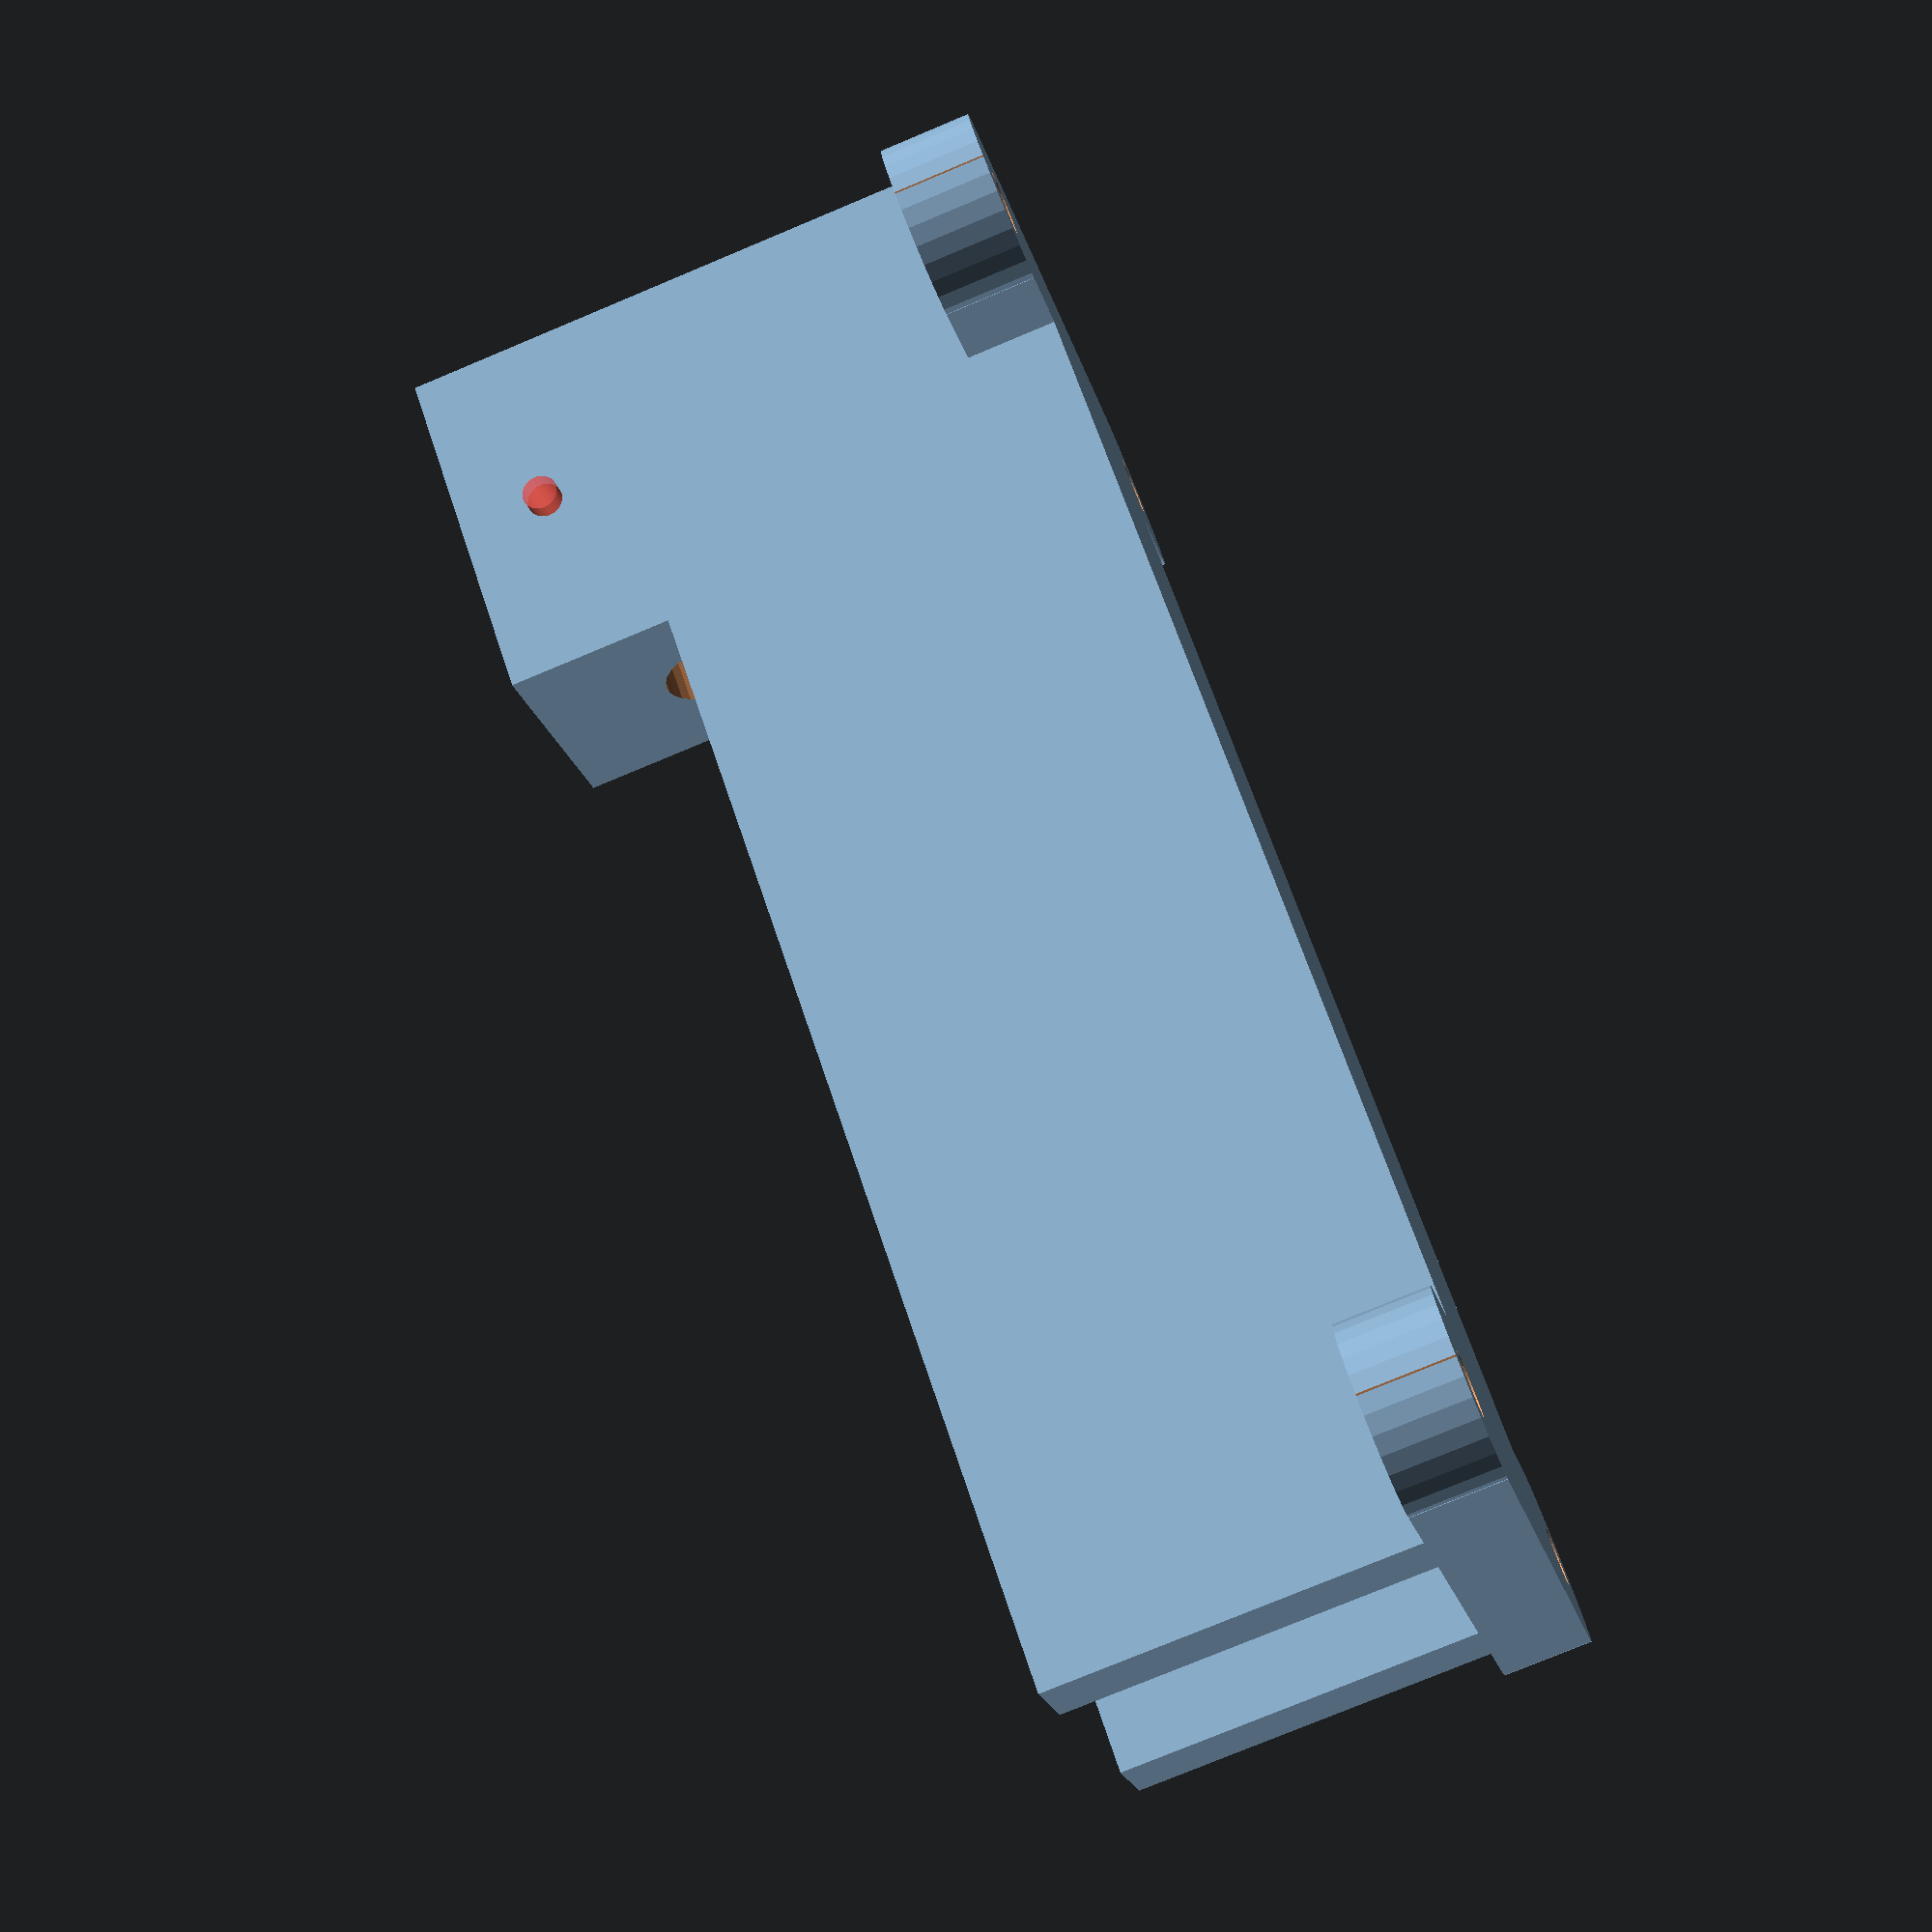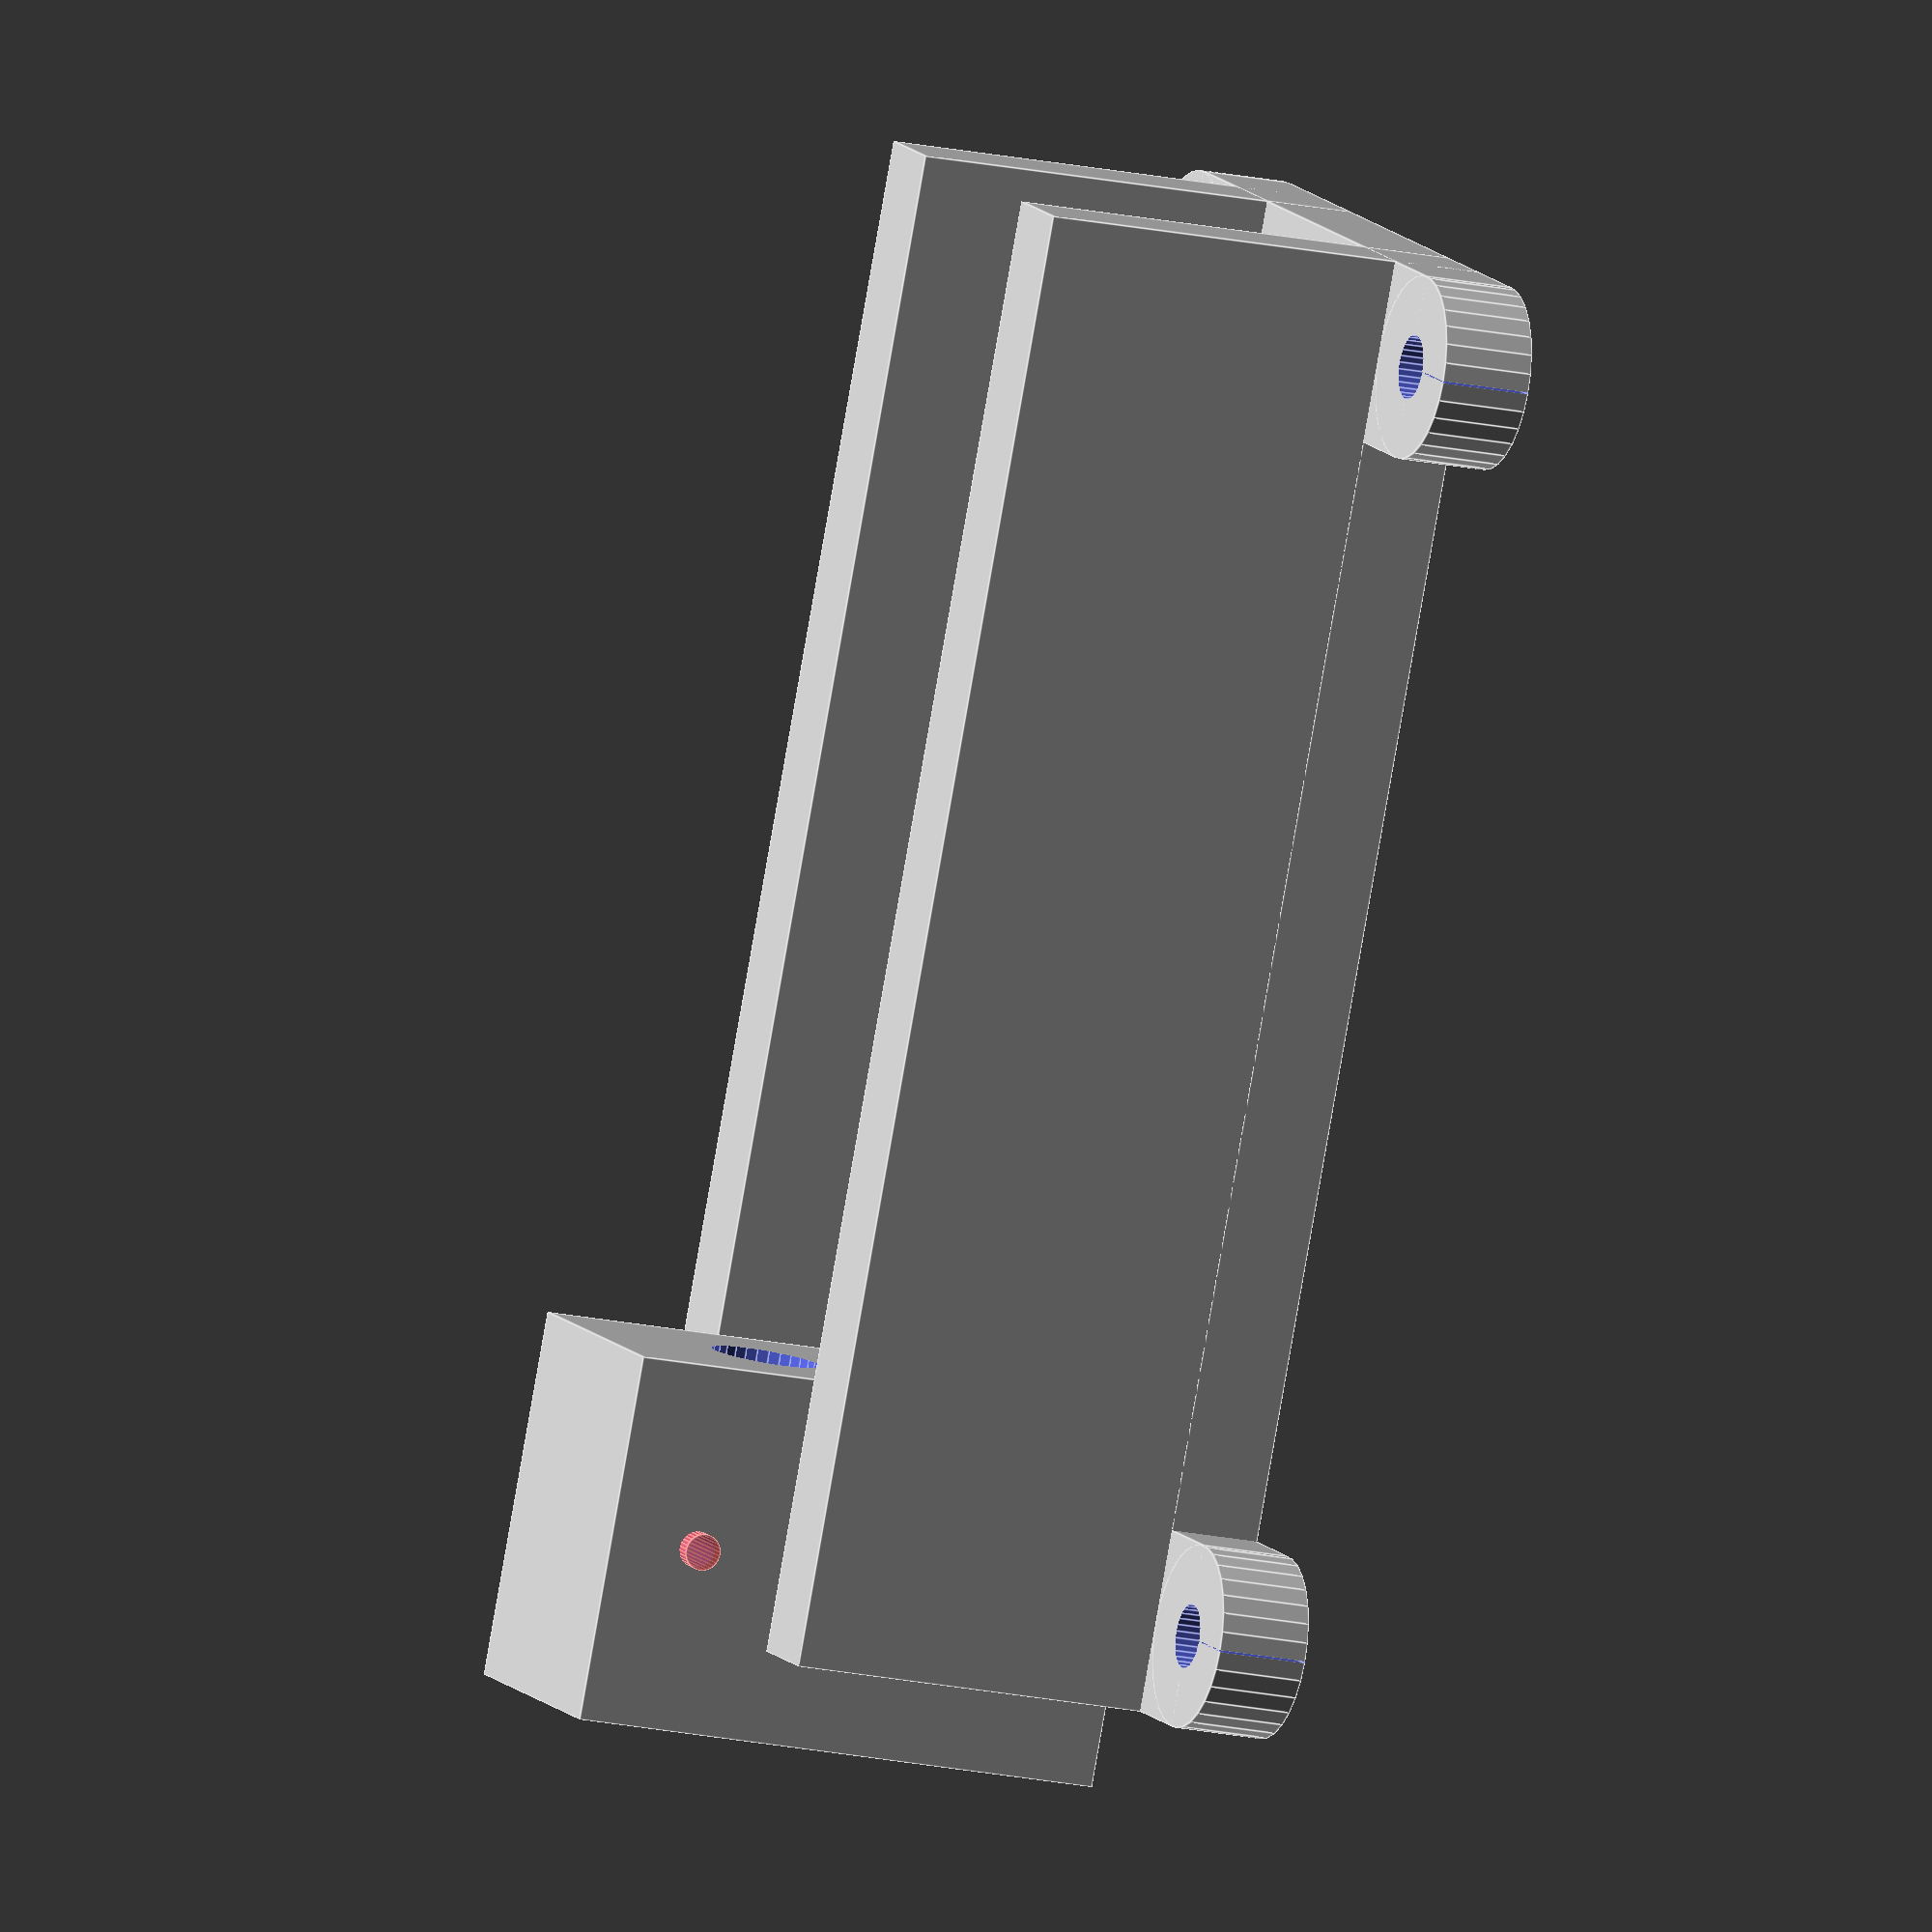
<openscad>
module track(dxf = false)
{
	$fs = 0.1;
	
	wall = 5;
	length = 80;
	width = wall*5;
	crossBarDia = length-2;
	height = 25;

	bolt = 3.5;
	fudge = 0.25;
	bump = 5;

	x1 = -wall;
	y1 = wall;
	x2 = -wall;
	y2 = length-wall;
	x3 = width+wall;
	y3 = length-wall;
	x4 = width+wall;
	y4 = wall;
	
	if (dxf)
	{
		difference()
		{
			union()
			{
				square([width, length]);
				translate([-wall, 0, 0])
					square([width+wall*2, wall*2]);
				translate([-wall, length-wall*2, 0])
					square([width+wall*2, wall*2]);
				translate([x1, y1, 0])
					circle(r=wall, center=true);
				translate([x2, y2, 0])
					circle(r=wall, center=true);
				translate([x3, y3, 0])
					circle(r=wall, center=true);
				translate([x4, y4, 0])
					circle(r=wall, center=true);
			}
			
			translate([x1, y1, 0])
				circle(r=realBolt/2, center=true);
			translate([x2, y2, 0])
				circle(r=realBolt/2, center=true);
			translate([x3, y3, 0])
				circle(r=realBolt/2, center=true);
			translate([x4, y4, 0])
				circle(r=realBolt/2, center=true);
		}
	}
	else
	{
		difference()
		{
			union()
			{
				//the main vertical housing
				cube([wall, length, height]);
				translate([width-wall, 0, 0])
					cube([wall, length, height]);
				cube([width, length, wall]);
			
				//bumps as guide railing
				/*
				translate([wall*0.75, length, (height-wall)/2+wall])
					rotate([90, 0, 0])
						cylinder(r=bump/2, h=length);
				translate([width-wall*0.75, length, (height-wall)/2+wall])
					rotate([90, 0, 0])
						cylinder(r=bump/2, h=length);
				*/
				
				//flanges for mounting.
				translate([-wall, 0, 0])
				{
					cube([wall*2, wall*2, wall]);
					translate([0, wall, 0])
						cylinder(r=wall, h=wall);
				}
				translate([-wall, length-wall*2, 0])
				{
					cube([wall*2, wall*2, wall]);
					translate([0, wall, 0])
						cylinder(r=wall, h=wall);
				}
				translate([width-wall, 0, 0])
				{
					cube([wall*2, wall*2, wall]);
					translate([wall*2, wall, 0])
						cylinder(r=wall, h=wall);
				}
				translate([width-wall, length-wall*2, 0])
				{
					cube([wall*2, wall*2, wall]);
					translate([wall*2, wall, 0])
						cylinder(r=wall, h=wall);
				}
			}

			//bolt heads for flange
			translate([x1, y1, -1])
				cylinder(r=bolt/2, h=wall+2);
			translate([x2, y2, -1])
				cylinder(r=bolt/2, h=wall+2);
			translate([x3, y3, -1])
				cylinder(r=bolt/2, h=wall+2);
			translate([x4, y4, -1])
				cylinder(r=bolt/2, h=wall+2);
		
			//these are our hole placements.
			echo(x1, y1);
			echo(x2, y2);
			echo(x3, y3);
			echo(x4, y4);
		
			//tiny slices for path simplification.
			translate([-wall*2, wall, wall/2])
				cube(size=[wall*2, 0.1, wall], center=true);
			translate([-wall*2, length-wall, wall/2])
				cube(size=[wall*2, 0.1, wall], center=true);
			translate([width+wall*2, wall, wall/2])
				cube(size=[wall*2, 0.1, wall], center=true);
			translate([width+wall*2, length-wall, wall/2])
				cube(size=[wall*2, 0.1, wall], center=true);
		}
	}
}

module carriage()
{
	$fs = 0.1;
	
	wall = 5;
	bump = 5;
	width = wall*3;
	length = wall*4;
	height = 30;
	
	difference()
	{
		//our main body
		cube([width, length, height]);
		
		/*
		//indents for guide railing
		translate([-wall*0.25, length+1, 25/2-bump/2])
			rotate([90, 0, 0])
				cylinder(r=bump/2, h=length+2);
		translate([width+wall*0.25, length+1, 25/2-bump/2])
			rotate([90, 0, 0])
				cylinder(r=bump/2, h=length+2);
		*/
		
		//hole for the drive shaft
		translate([width/2, length+1, 20])
			rotate([90, 0, 0])
				cylinder(r=3, h=length+2);
		//nut for the drive shaft
		translate([width/2, 4, 20])
			rotate([90, 90, 0])
				scale([8, 8, 0])
					dxf_linear_extrude("nut.dxf", 4);
				
		//hole for the wire
		translate([-1, length/2, height-wall])
			rotate([90, 0, 90])
				#cylinder(r=1, h=width+2);
				
	}
}

//track(true);
track();
translate([5, -5, 5])
	carriage();

</openscad>
<views>
elev=256.6 azim=53.9 roll=67.3 proj=p view=wireframe
elev=18.4 azim=26.5 roll=67.3 proj=o view=edges
</views>
